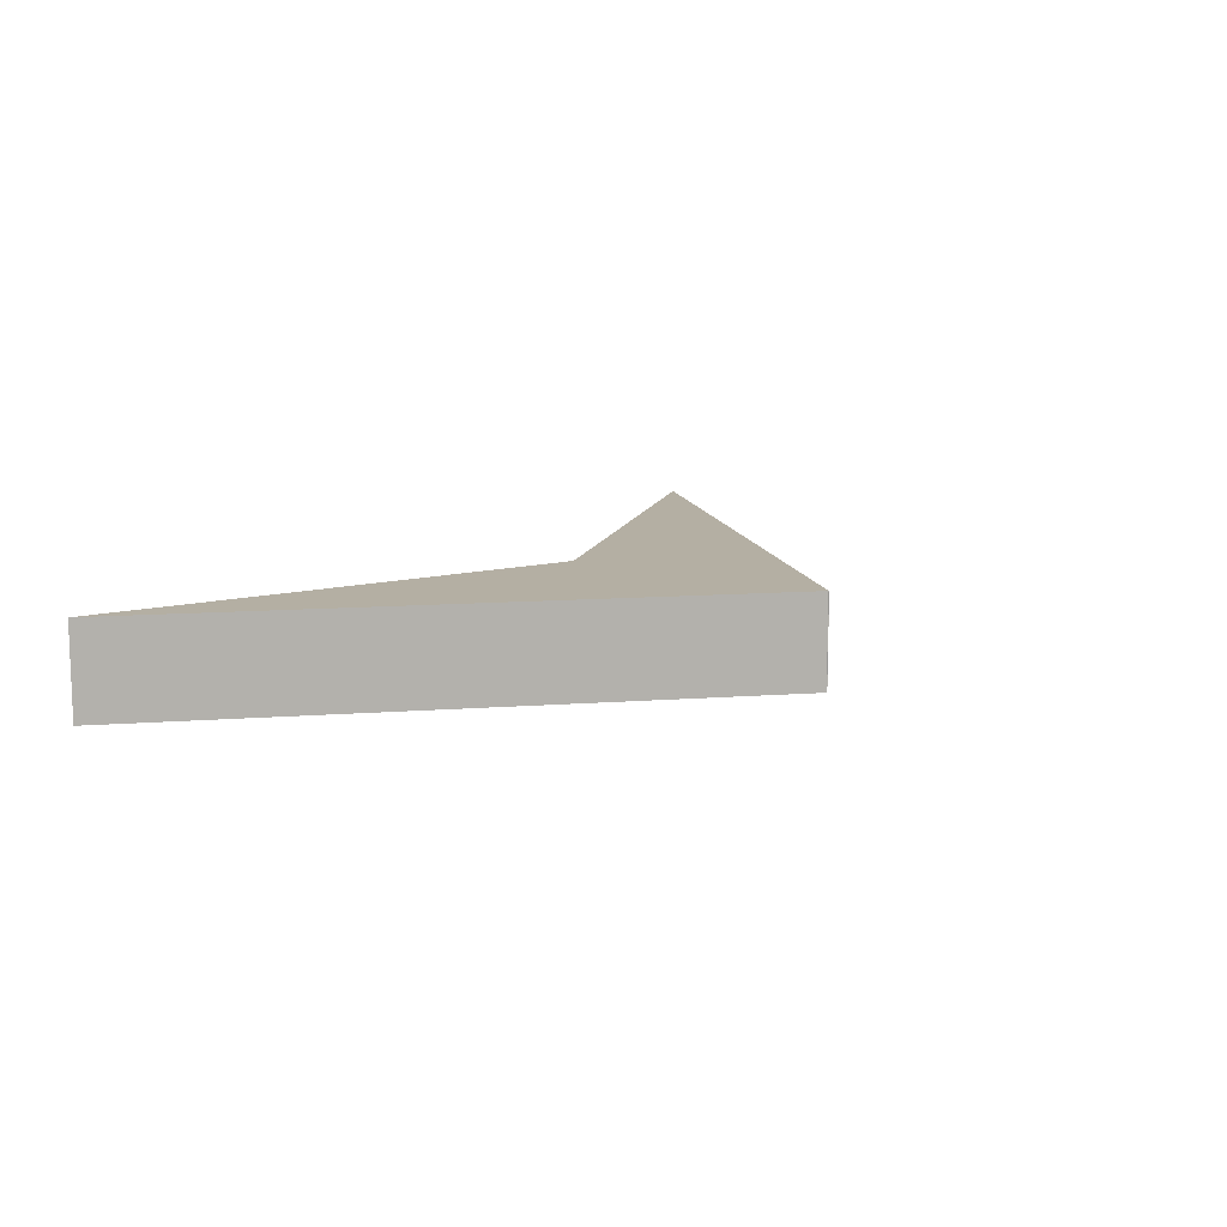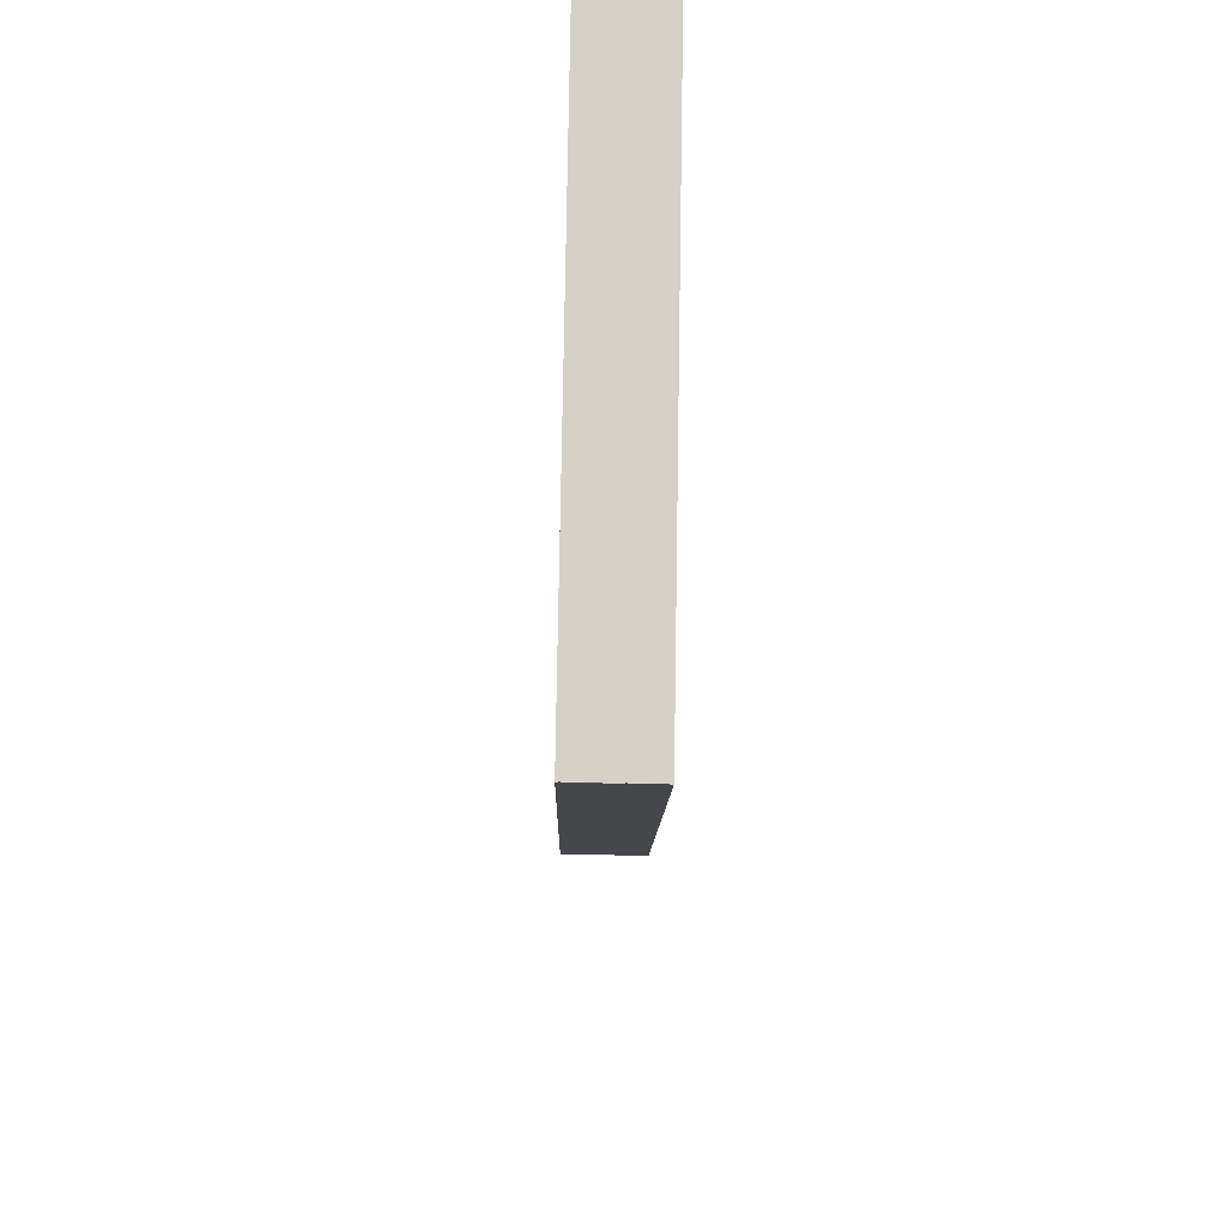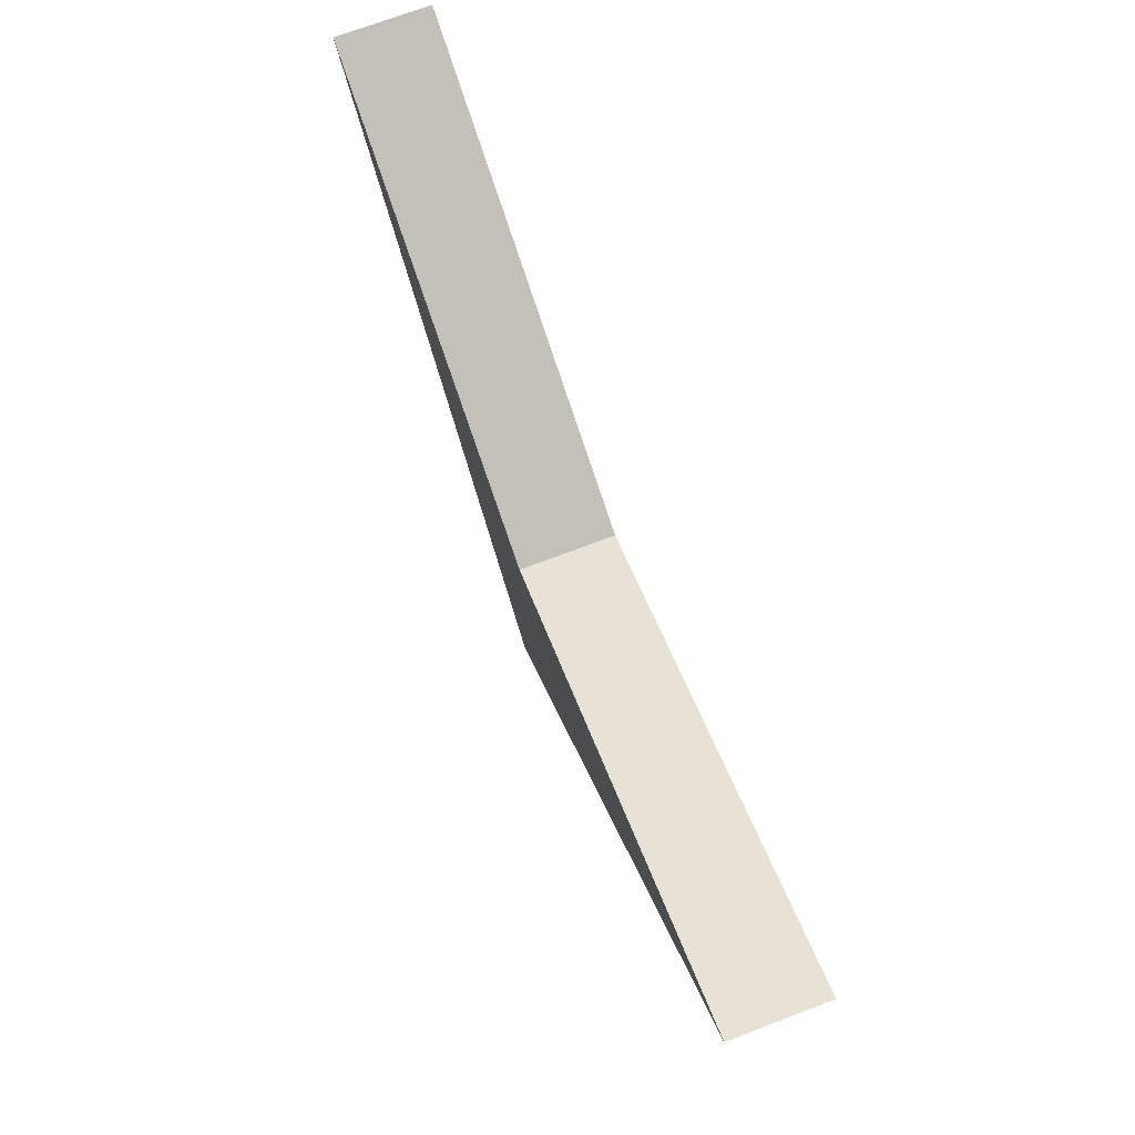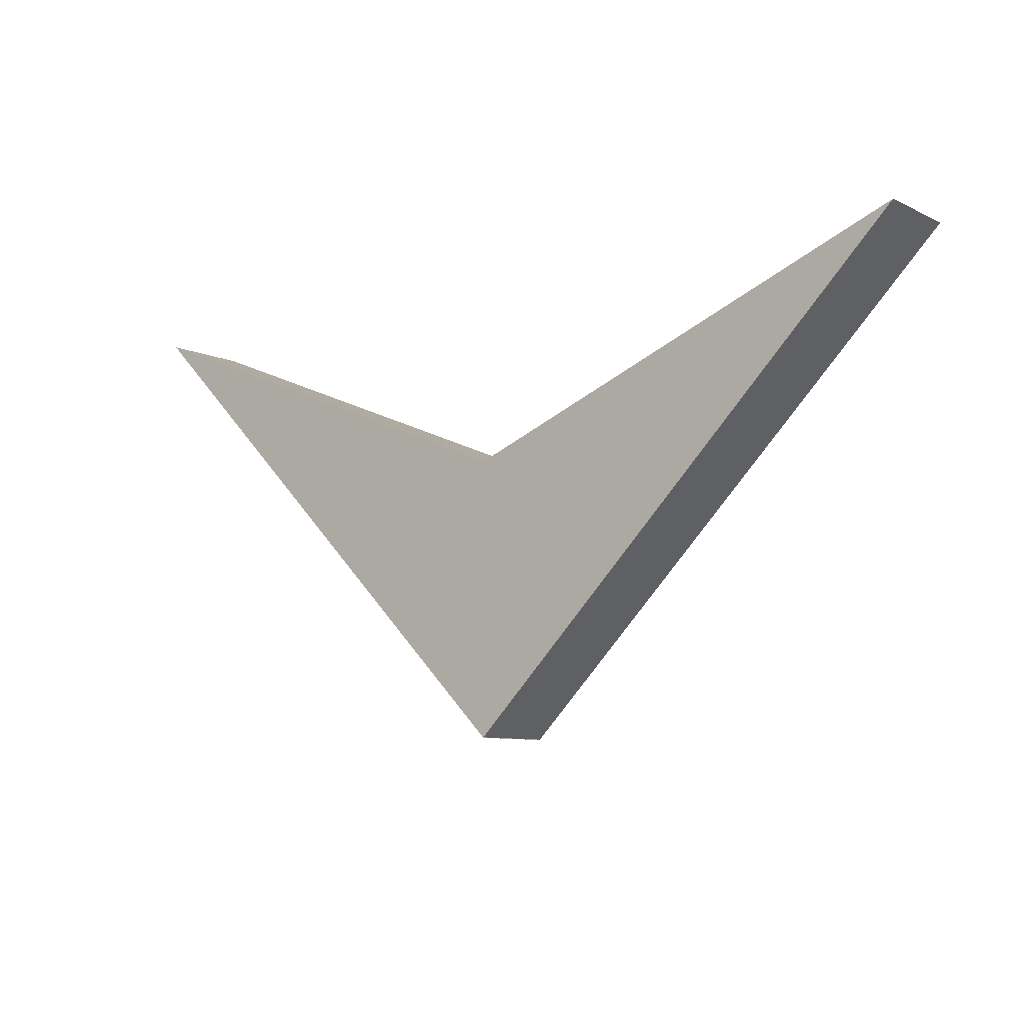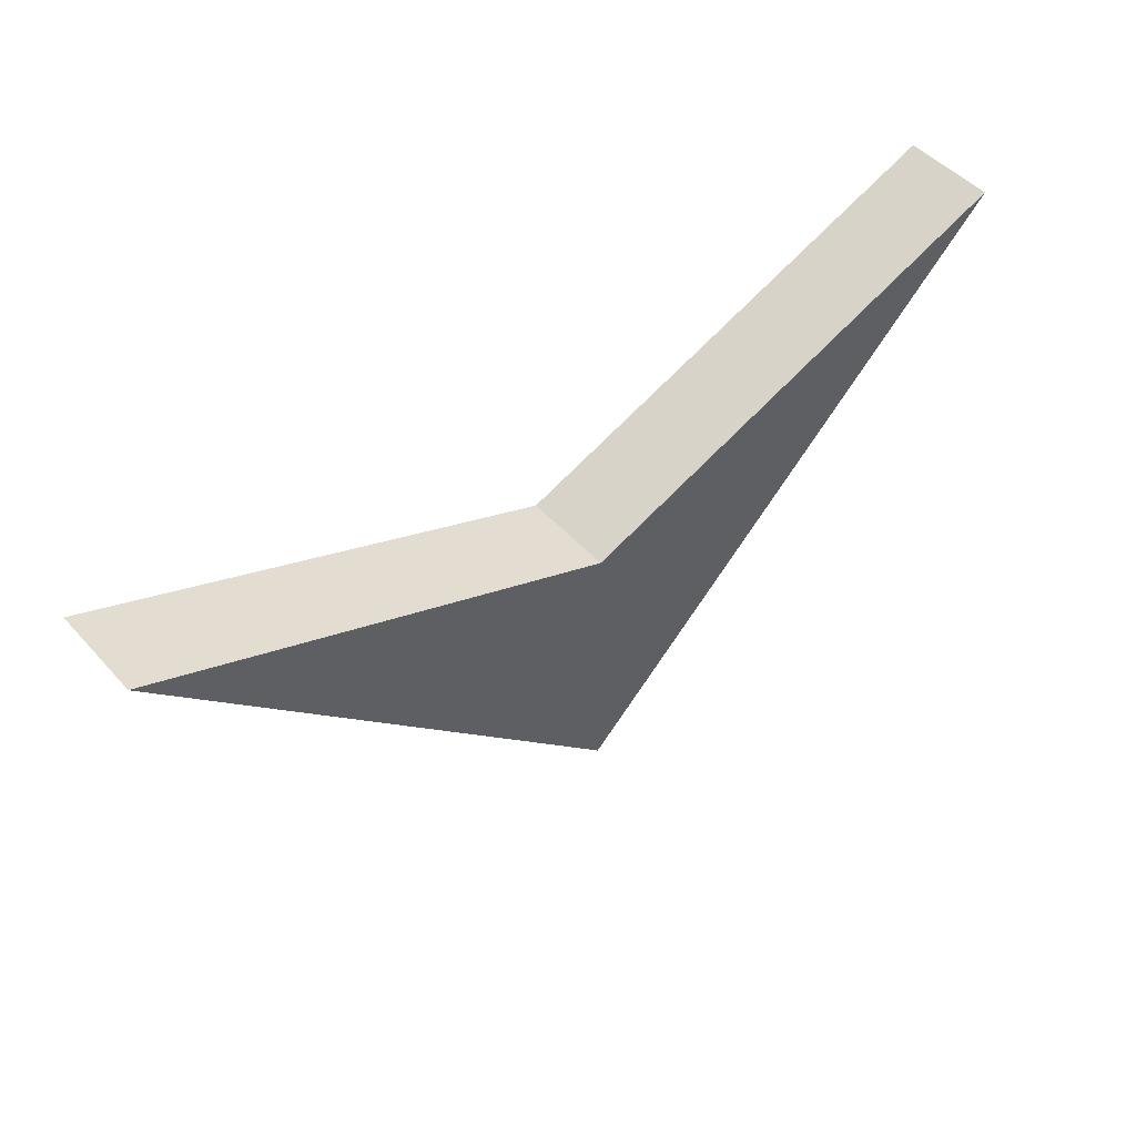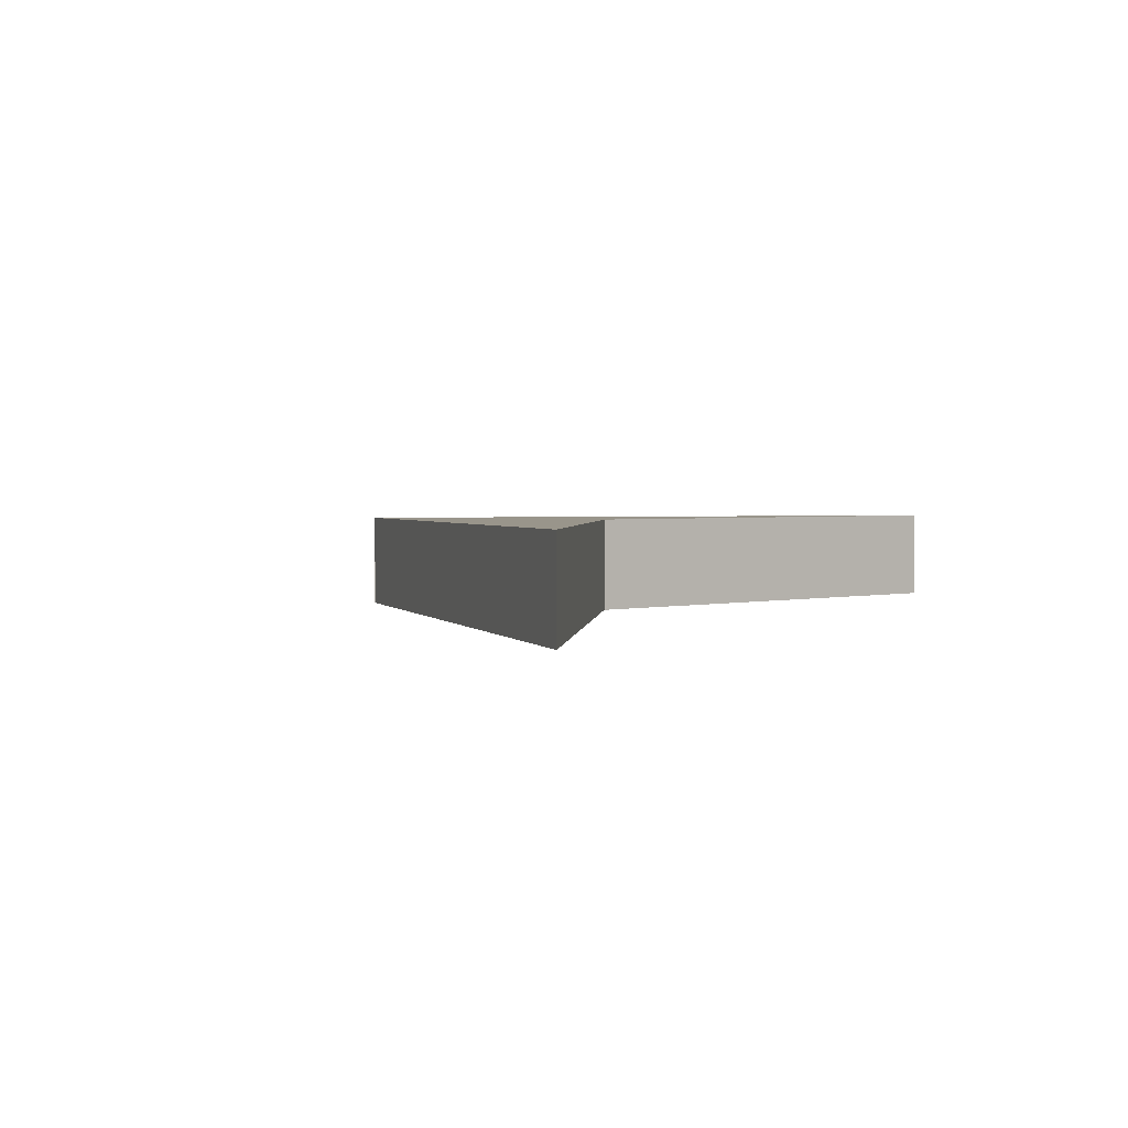
<metadata>
{"format":"obj","ext":"obj","renderer":"f3d","projection":"perspective","resolution":1024,"background":"white","views":[{"elev":11.2,"azim":-55.6,"up":"+Z"},{"elev":-55.7,"azim":-91.3,"up":"+Y"},{"elev":73.0,"azim":69.4,"up":"+Y"},{"elev":-8.4,"azim":38.1,"up":"+Y"},{"elev":48.0,"azim":140.4,"up":"+Y"},{"elev":2.2,"azim":117.2,"up":"+Z"}]}
</metadata>
<code>
o obj_0
v 0.005 		-5 		2
v 0.005 		-4.99 		2
v 0 		-4.995 		2
v -10 		5 		2
v -0.005 		-4.99 		2
v -9.998 		5 		2
v -9.998 		5 		0
v -0.005 		-4.99 		0
v -10 		5 		0
v -0.0002 		1.002 		0
v 10 		5 		0
v 0.005 		-4.99 		0
v 0 		-4.995 		0
v -0.005 		-5 		0
v -0.0002 		1.002 		2
v 9.998 		5 		0
v 9.998 		5 		2
v -0.005 		-5 		2
v 10 		5 		2
v 0.005 		-5 		0
g group_0_3888547
f 1 2 3
f 4 5 6
f 7 8 9
f 14 8 13
f 12 13 8
f 8 10 12
f 7 10 8
f 16 12 10
f 11 12 16
f 15 6 5
f 5 2 15
f 17 15 2
f 18 3 5
f 3 2 5
f 17 2 19
f 12 20 13
f 6 7 9
f 6 9 4
f 19 11 16
f 19 16 17
f 3 13 20
f 3 20 1
f 12 2 1
f 12 1 20
f 13 3 18
f 13 18 14
f 19 2 12
f 19 12 11
f 9 8 5
f 9 5 4
f 7 6 10
f 15 10 6
f 5 8 14
f 5 14 18
f 10 15 17
f 10 17 16

</code>
